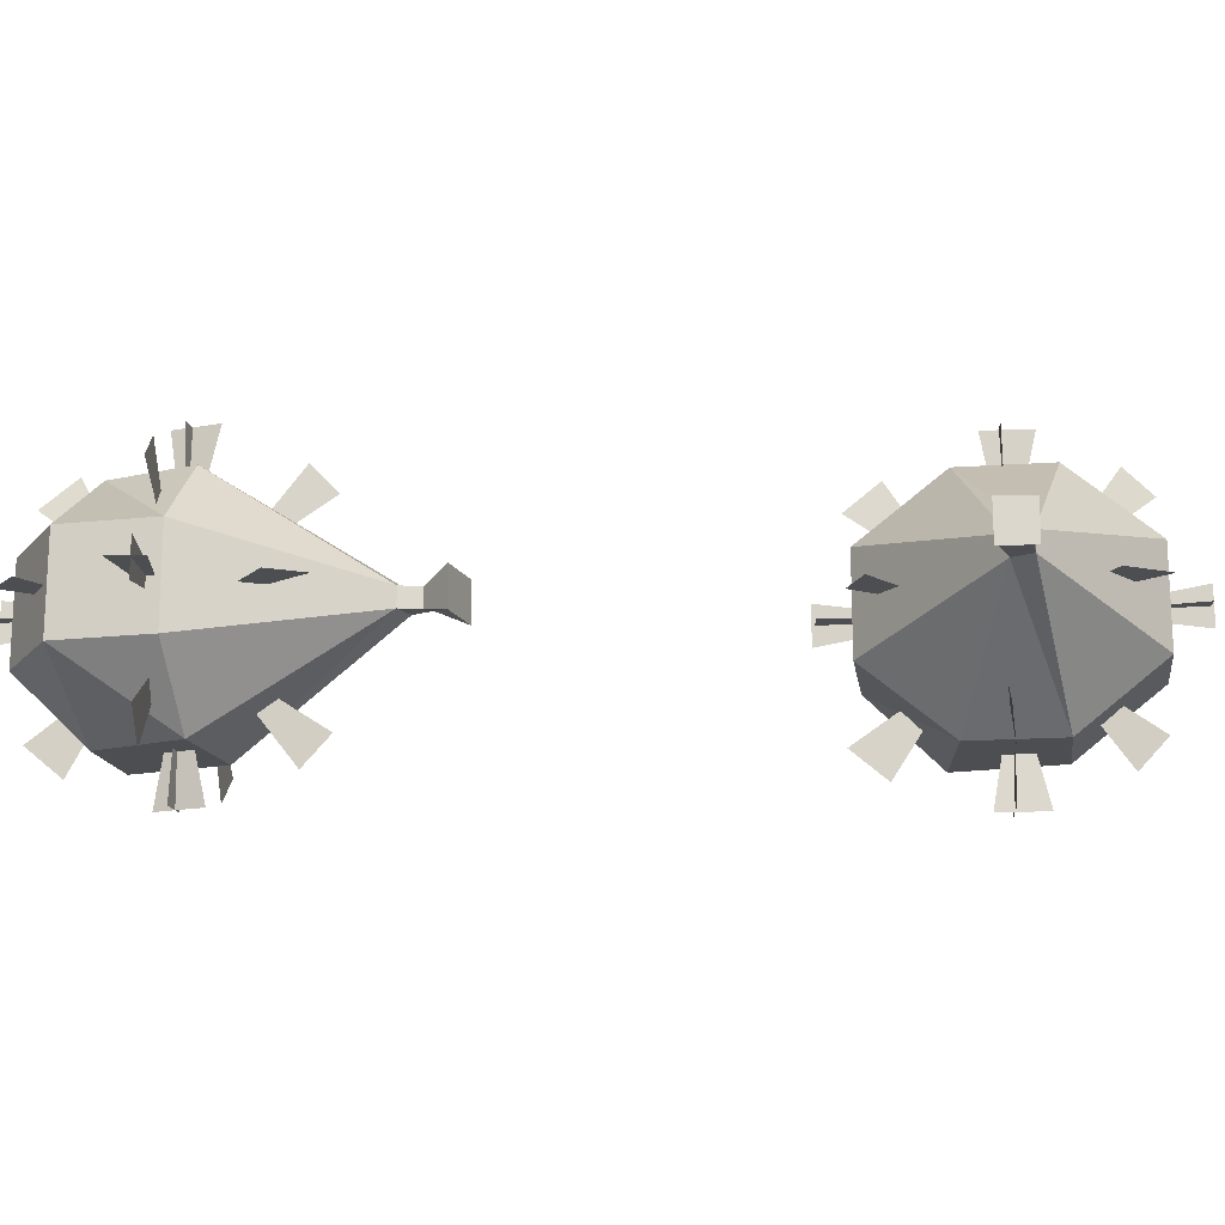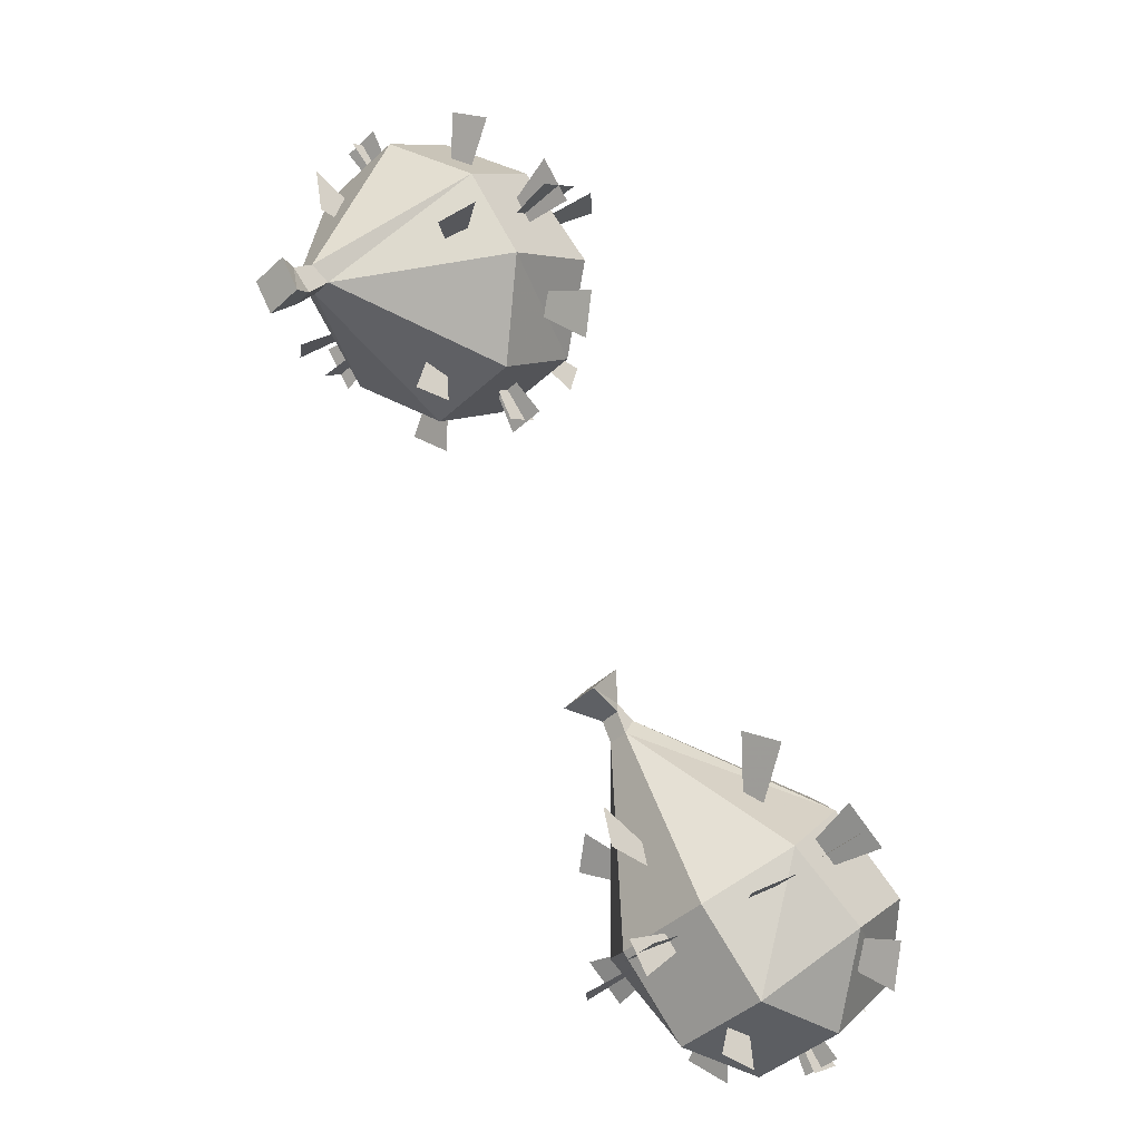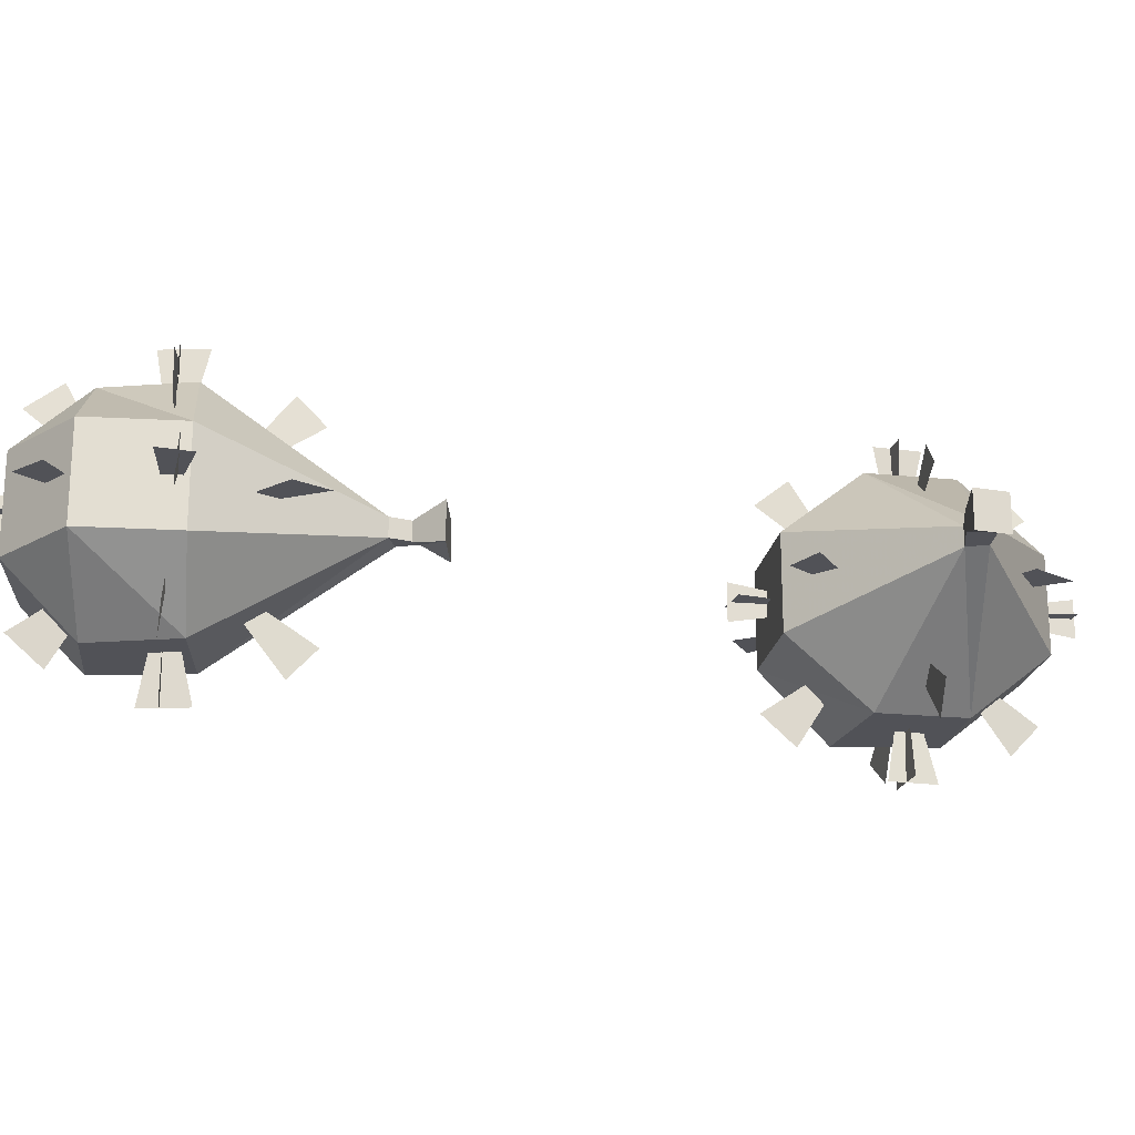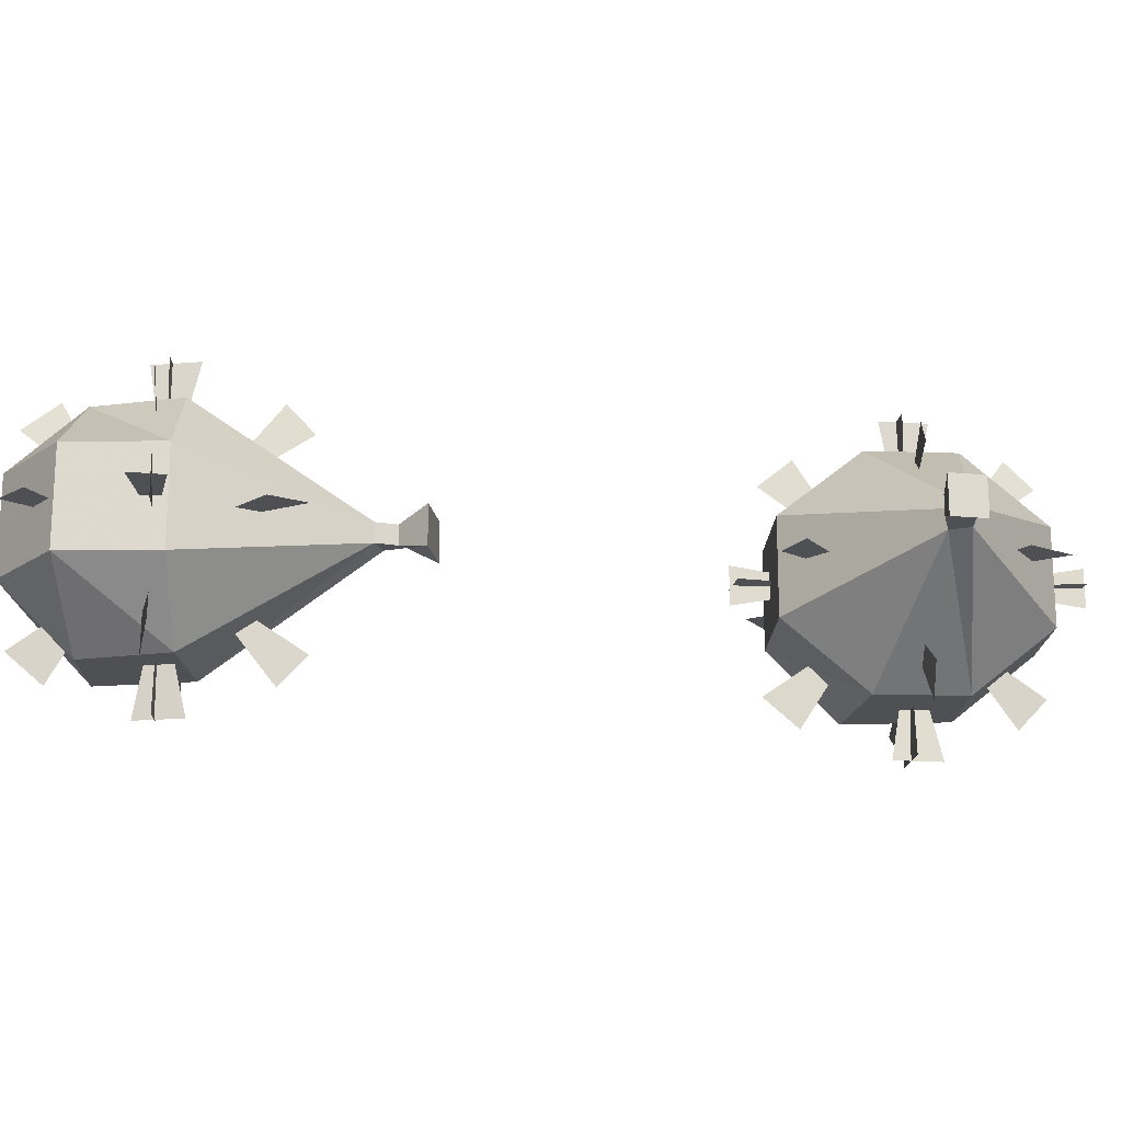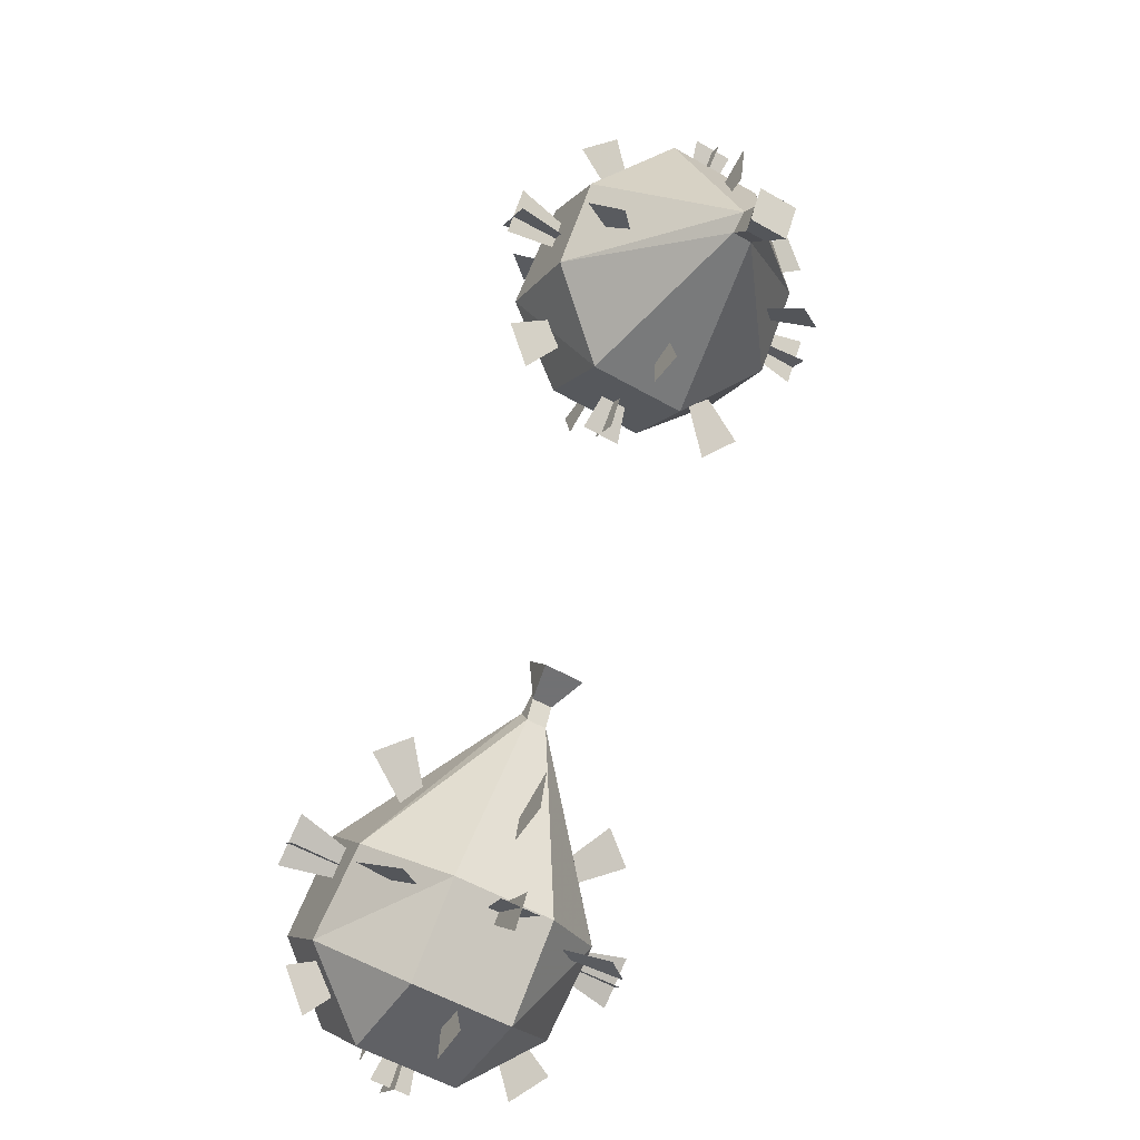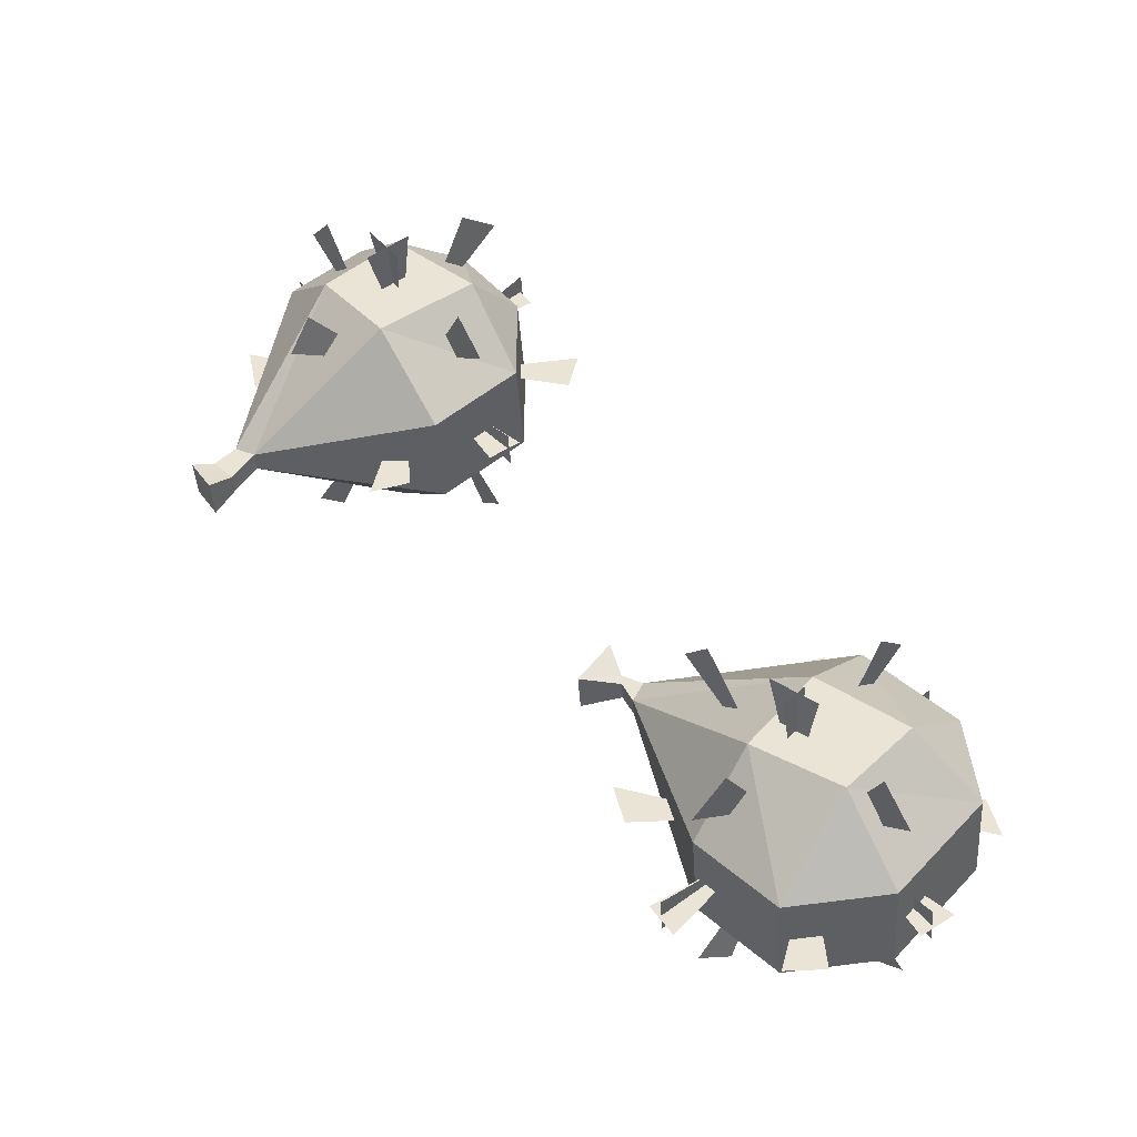
<metadata>
{"format":"obj","ext":"obj","renderer":"f3d","projection":"perspective","resolution":1024,"background":"white","views":[{"elev":-17.1,"azim":-122.8,"up":"+Y"},{"elev":-42.8,"azim":-42.4,"up":"+Z"},{"elev":-21.4,"azim":-140.6,"up":"+Y"},{"elev":-18.9,"azim":-134.2,"up":"+Y"},{"elev":-55.3,"azim":-121.1,"up":"+Z"},{"elev":-41.7,"azim":3.8,"up":"+Z"}]}
</metadata>
<code>
v -0.07031 -0.1172 0.2656
v -0.1406 -0.1016 0.2031
v -0.1406 -0.1328 0.2031
v 0.05469 -0.1328 0.3828
v 0.05469 -0.1016 0.3828
v -0.01562 -0.1172 0.3203
v -0.03906 -0.07812 0.2969
v -0.02344 0.01562 0.3047
v -0.05469 0.01562 0.2812
v -0.05469 -0.25 0.2812
v -0.02344 -0.25 0.3047
v -0.03906 -0.1562 0.2969
v -0.05469 -0.1484 0.2734
v -0.1172 -0.2031 0.2266
v -0.1016 -0.2266 0.2422
v 0.03906 -0.03906 0.3672
v 0.01562 -0.01562 0.3516
v -0.02344 -0.09375 0.3203
v -0.05469 -0.09375 0.2734
v -0.1016 -0.01562 0.2422
v -0.1172 -0.03906 0.2266
v 0.01562 -0.2266 0.3516
v 0.03906 -0.2031 0.3672
v -0.02344 -0.1484 0.3203
v -0.1484 -0.1172 0.2188
v -0.1328 -0.1172 0.1953
v 0.0625 -0.1172 0.3672
v 0.04688 -0.1172 0.3906
v -0.07031 -0.1172 0.3203
v -0.1172 -0.1172 0.3984
v -0.1406 -0.1172 0.3828
v 0.03125 -0.1172 0.1875
v 0.05469 -0.1172 0.2031
v -0.01562 -0.1172 0.2656
v -0.03906 -0.1172 0.2578
v -0.0625 -0.1172 0.1562
v -0.03125 -0.1172 0.1641
v -0.01562 -0.1172 0.4297
v -0.04688 -0.1172 0.4297
v -0.03906 -0.1172 0.3359
v -0.07031 -0.1172 0.2891
v -0.1719 -0.1172 0.3203
v -0.1641 -0.1172 0.2812
v 0.09375 -0.1172 0.2656
v 0.1016 -0.1172 0.2969
v 0.007812 -0.1172 0.2891
v -0.1328 -0.1016 0.3906
v -0.1328 -0.1328 0.3906
v 0.04688 -0.1328 0.1953
v 0.04688 -0.1016 0.1953
v -0.03125 0.01562 0.2812
v -0.05469 0.01562 0.3125
v -0.05469 -0.25 0.3125
v -0.03125 -0.25 0.2812
v -0.0625 -0.1484 0.3047
v -0.1094 -0.2031 0.3672
v -0.09375 -0.2266 0.3516
v 0.03125 -0.03906 0.2109
v 0.01562 -0.01562 0.2344
v -0.01562 -0.09375 0.2734
v -0.0625 -0.09375 0.3047
v -0.09375 -0.01562 0.3516
v -0.1094 -0.03906 0.3672
v 0.01562 -0.2266 0.2344
v 0.03125 -0.2031 0.2109
v -0.01562 -0.1484 0.2734
v 0.2266 -0.1172 -0.1953
v 0.1562 -0.1016 -0.25
v 0.1562 -0.1328 -0.25
v 0.3516 -0.1328 -0.07812
v 0.3516 -0.1016 -0.07812
v 0.2734 -0.1172 -0.1406
v 0.25 -0.07812 -0.1719
v 0.2578 0.01562 -0.1641
v 0.2422 0.01562 -0.1797
v 0.2422 -0.25 -0.1797
v 0.2578 -0.25 -0.1641
v 0.25 -0.1562 -0.1719
v 0.2344 -0.1484 -0.1875
v 0.1797 -0.2031 -0.2344
v 0.2031 -0.2266 -0.2188
v 0.3281 -0.03906 -0.09375
v 0.3125 -0.01562 -0.1094
v 0.2734 -0.09375 -0.1406
v 0.2344 -0.09375 -0.1875
v 0.2031 -0.01562 -0.2188
v 0.1797 -0.03906 -0.2344
v 0.3125 -0.2266 -0.1094
v 0.3281 -0.2031 -0.09375
v 0.2734 -0.1484 -0.1406
v 0.1484 -0.1172 -0.2422
v 0.1641 -0.1172 -0.2656
v 0.3594 -0.1172 -0.09375
v 0.3359 -0.1172 -0.07031
v 0.2188 -0.1172 -0.1406
v 0.1719 -0.1172 -0.0625
v 0.1484 -0.1172 -0.07812
v 0.3281 -0.1172 -0.2734
v 0.3516 -0.1172 -0.2578
v 0.2812 -0.1172 -0.1953
v 0.2578 -0.1172 -0.2109
v 0.2344 -0.1172 -0.2969
v 0.2656 -0.1172 -0.2969
v 0.2812 -0.1172 -0.03125
v 0.25 -0.1172 -0.03906
v 0.2578 -0.1172 -0.1328
v 0.2188 -0.1172 -0.1719
v 0.125 -0.1172 -0.1406
v 0.1328 -0.1172 -0.1719
v 0.3906 -0.1172 -0.1953
v 0.3828 -0.1172 -0.1641
v 0.2969 -0.1172 -0.1641
v 0.1641 -0.1016 -0.07031
v 0.1641 -0.1328 -0.07031
v 0.3359 -0.1328 -0.2656
v 0.3359 -0.1016 -0.2656
v 0.2656 0.01562 -0.1797
v 0.2344 0.01562 -0.1562
v 0.2344 -0.25 -0.1562
v 0.2656 -0.25 -0.1797
v 0.2344 -0.1484 -0.1562
v 0.1797 -0.2031 -0.09375
v 0.1953 -0.2266 -0.1094
v 0.3203 -0.03906 -0.25
v 0.3047 -0.01562 -0.2266
v 0.2734 -0.09375 -0.1953
v 0.2344 -0.09375 -0.1562
v 0.1953 -0.01562 -0.1094
v 0.1797 -0.03906 -0.09375
v 0.3047 -0.2266 -0.2266
v 0.3203 -0.2031 -0.25
v 0.2734 -0.1484 -0.1953
v 0.007812 -0.1562 0.3828
v -0.07812 -0.1562 0.3984
v -0.03906 -0.2109 0.3438
v 0.02344 -0.2109 0.2891
v 0.05469 -0.1562 0.3203
v 0.007812 -0.07812 0.3828
v -0.07812 -0.07812 0.3984
v -0.1328 -0.1562 0.3516
v -0.09375 -0.2109 0.2969
v -0.04688 -0.2109 0.2422
v 0.05469 -0.1562 0.2422
v 0.05469 -0.07812 0.2422
v 0.05469 -0.07812 0.3203
v -0.03906 -0.02344 0.3438
v -0.09375 -0.02344 0.2969
v -0.1328 -0.07812 0.3516
v -0.1719 -0.125 0.2031
v -0.1562 -0.125 0.1953
v -0.007812 -0.1562 0.1875
v -0.007812 -0.07812 0.1875
v 0.02344 -0.02344 0.2891
v -0.04688 -0.02344 0.2422
v -0.1719 -0.1094 0.2031
v -0.1875 -0.125 0.1875
v -0.1719 -0.125 0.1719
v -0.1719 -0.1094 0.1719
v -0.1562 -0.1094 0.1953
v -0.1875 -0.1094 0.1875
v -0.2031 -0.1328 0.1797
v -0.1875 -0.1328 0.1562
v -0.1875 -0.1016 0.1562
v -0.2031 -0.1016 0.1797
v 0.375 -0.1562 -0.1953
v 0.3672 -0.1562 -0.125
v 0.3281 -0.2109 -0.1719
v 0.2812 -0.2109 -0.2188
v 0.3125 -0.1562 -0.2656
v 0.375 -0.07812 -0.1953
v 0.3672 -0.07812 -0.125
v 0.3047 -0.1562 -0.0625
v 0.2656 -0.2109 -0.125
v 0.2188 -0.2109 -0.1797
v 0.2344 -0.1562 -0.2734
v 0.2344 -0.07812 -0.2734
v 0.3125 -0.07812 -0.2656
v 0.3281 -0.02344 -0.1719
v 0.2656 -0.02344 -0.125
v 0.3047 -0.07812 -0.0625
v 0.1484 -0.125 -0.05469
v 0.1406 -0.125 -0.07031
v 0.1797 -0.1562 -0.2188
v 0.1797 -0.07812 -0.2188
v 0.2812 -0.02344 -0.2188
v 0.2188 -0.02344 -0.1797
v 0.1484 -0.1094 -0.05469
v 0.1328 -0.125 -0.04688
v 0.1328 -0.125 -0.05469
v 0.1328 -0.1094 -0.05469
v 0.1406 -0.1094 -0.07031
v 0.1328 -0.1094 -0.04688
v 0.125 -0.1328 -0.02344
v 0.1016 -0.1328 -0.05469
v 0.1016 -0.1016 -0.05469
v 0.125 -0.1016 -0.02344
f 1 2 3
f 1 3 2
f 4 5 6
f 4 6 5
f 7 8 9
f 7 9 8
f 10 11 12
f 10 12 11
f 13 14 15
f 13 15 14
f 16 17 18
f 16 18 17
f 19 20 21
f 19 21 20
f 22 23 24
f 22 24 23
f 1 25 26
f 1 26 25
f 27 28 6
f 27 6 28
f 29 30 31
f 29 31 30
f 32 33 34
f 32 34 33
f 35 36 37
f 35 37 36
f 38 39 40
f 38 40 39
f 41 42 43
f 41 43 42
f 44 45 46
f 44 46 45
f 29 47 48
f 29 48 47
f 49 50 34
f 49 34 50
f 7 51 52
f 7 52 51
f 53 54 12
f 53 12 54
f 55 56 57
f 55 57 56
f 58 59 60
f 58 60 59
f 61 62 63
f 61 63 62
f 64 65 66
f 64 66 65
f 67 68 69
f 67 69 68
f 70 71 72
f 70 72 71
f 73 74 75
f 73 75 74
f 76 77 78
f 76 78 77
f 79 80 81
f 79 81 80
f 82 83 84
f 82 84 83
f 85 86 87
f 85 87 86
f 88 89 90
f 88 90 89
f 67 91 92
f 67 92 91
f 93 94 72
f 93 72 94
f 95 96 97
f 95 97 96
f 98 99 100
f 98 100 99
f 101 102 103
f 101 103 102
f 104 105 106
f 104 106 105
f 107 108 109
f 107 109 108
f 110 111 112
f 110 112 111
f 95 113 114
f 95 114 113
f 115 116 100
f 115 100 116
f 73 117 118
f 73 118 117
f 119 120 78
f 119 78 120
f 121 122 123
f 121 123 122
f 124 125 126
f 124 126 125
f 127 128 129
f 127 129 128
f 130 131 132
f 130 132 131
f 133 134 135
f 133 135 136
f 133 136 137
f 133 137 138
f 133 138 134
f 134 138 139
f 134 139 140
f 134 140 135
f 135 140 141
f 135 141 142
f 135 142 136
f 136 142 143
f 136 143 137
f 137 143 144
f 137 144 145
f 137 145 138
f 138 145 146
f 138 146 139
f 139 146 147
f 139 147 148
f 139 148 140
f 140 148 149
f 140 149 141
f 141 149 150
f 141 150 142
f 142 150 151
f 142 151 143
f 143 151 152
f 143 152 144
f 144 152 153
f 144 153 145
f 145 153 146
f 146 153 147
f 147 153 154
f 147 154 155
f 147 155 148
f 148 155 149
f 149 155 156
f 149 156 157
f 149 157 150
f 150 157 158
f 150 158 159
f 150 159 151
f 151 159 152
f 152 159 154
f 152 154 153
f 154 159 155
f 155 159 160
f 155 160 156
f 156 160 161
f 156 161 162
f 156 162 157
f 157 162 163
f 157 163 158
f 158 163 164
f 158 164 160
f 158 160 159
f 160 164 161
f 161 164 162
f 162 164 163
f 165 166 167
f 165 167 168
f 165 168 169
f 165 169 170
f 165 170 166
f 166 170 171
f 166 171 172
f 166 172 167
f 167 172 173
f 167 173 174
f 167 174 168
f 168 174 175
f 168 175 169
f 169 175 176
f 169 176 177
f 169 177 170
f 170 177 178
f 170 178 171
f 171 178 179
f 171 179 180
f 171 180 172
f 172 180 181
f 172 181 173
f 173 181 182
f 173 182 174
f 174 182 183
f 174 183 175
f 175 183 184
f 175 184 176
f 176 184 185
f 176 185 177
f 177 185 178
f 178 185 179
f 179 185 186
f 179 186 187
f 179 187 180
f 180 187 181
f 181 187 188
f 181 188 189
f 181 189 182
f 182 189 190
f 182 190 191
f 182 191 183
f 183 191 184
f 184 191 186
f 184 186 185
f 186 191 187
f 187 191 192
f 187 192 188
f 188 192 193
f 188 193 194
f 188 194 189
f 189 194 195
f 189 195 190
f 190 195 196
f 190 196 192
f 190 192 191
f 192 196 193
f 193 196 194
f 194 196 195

</code>
